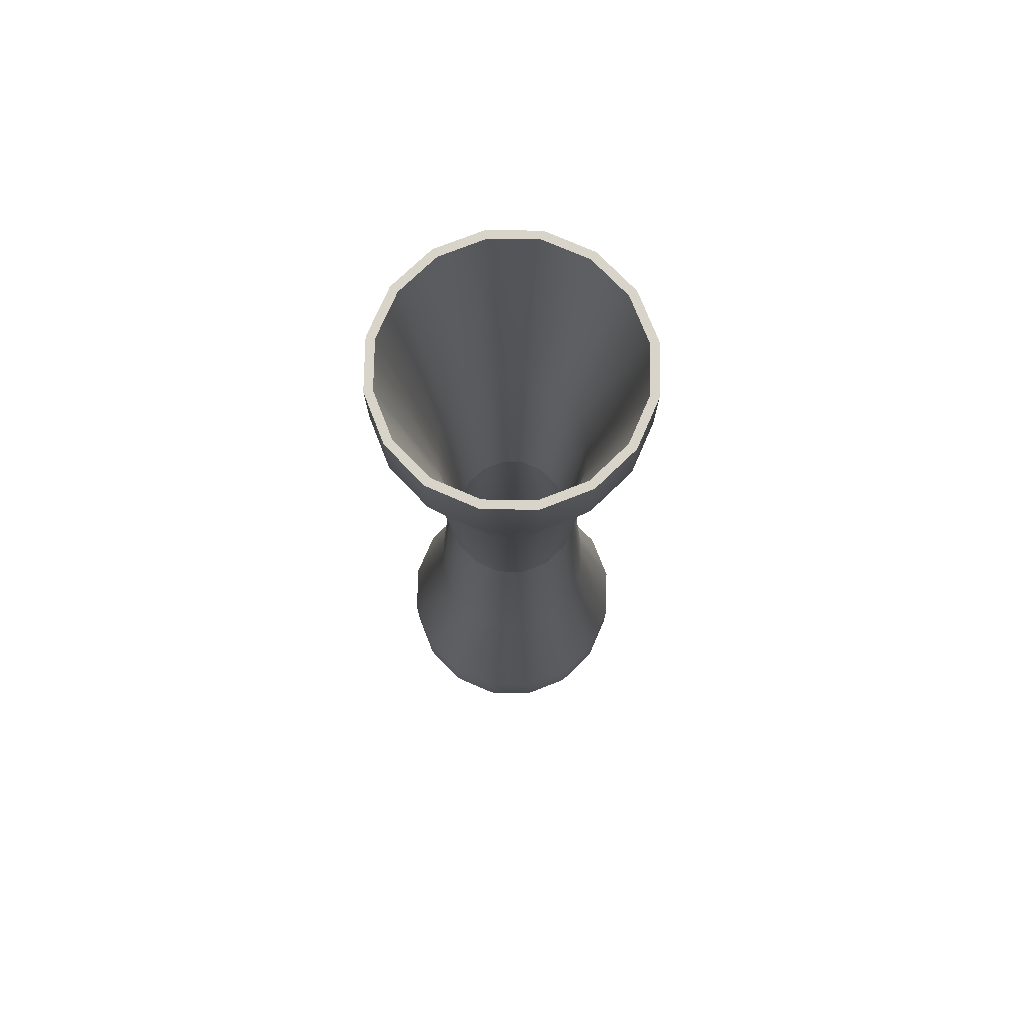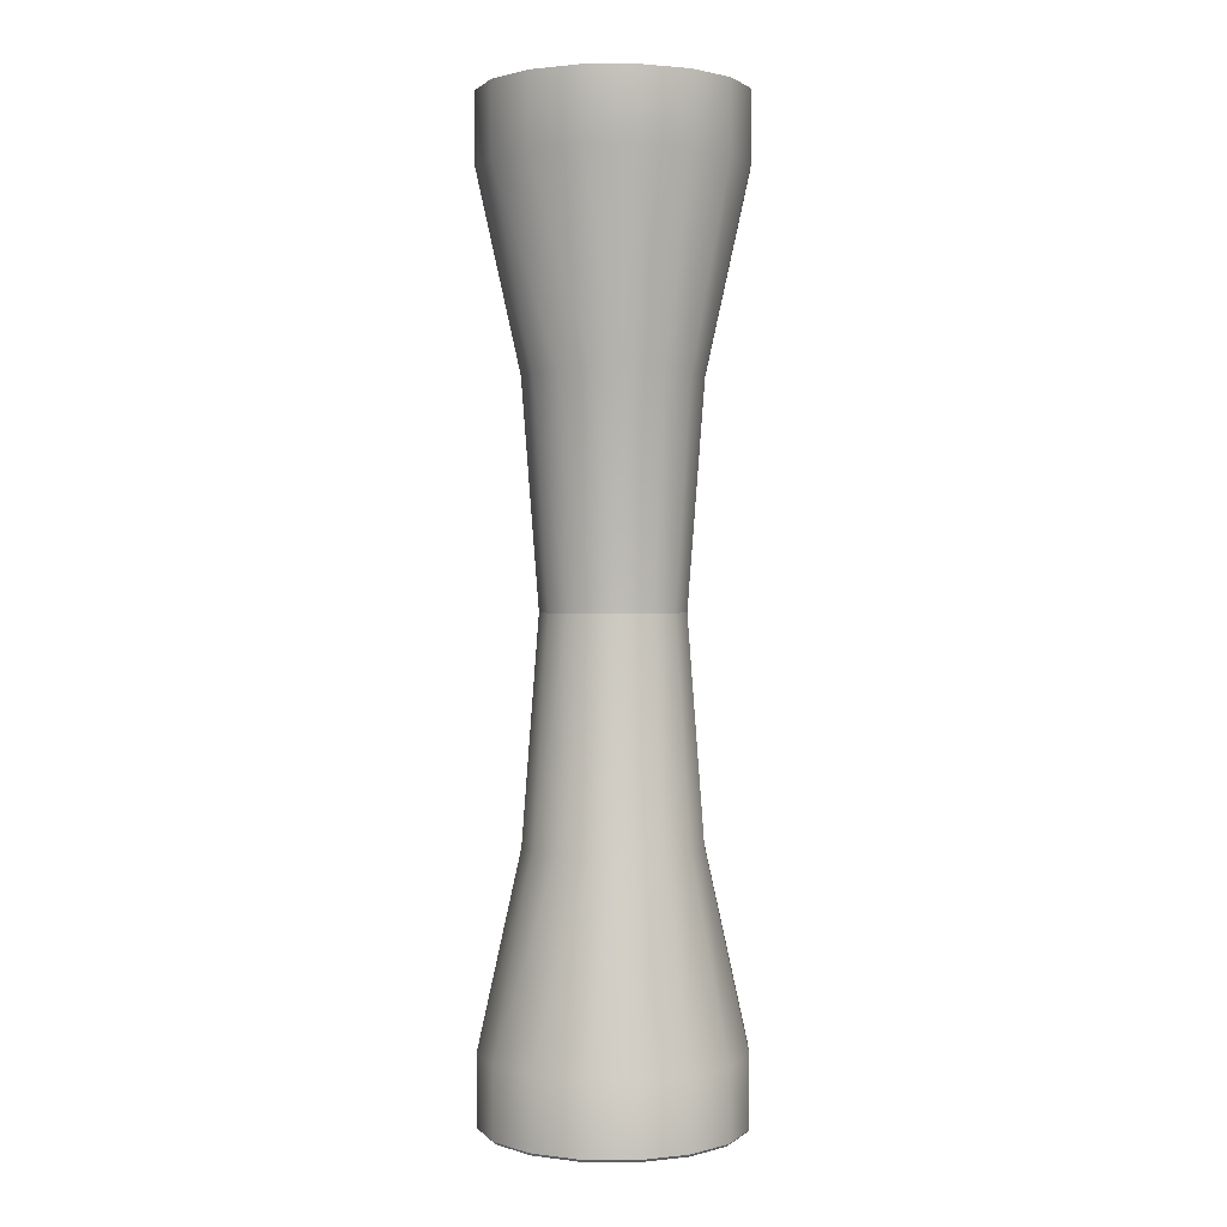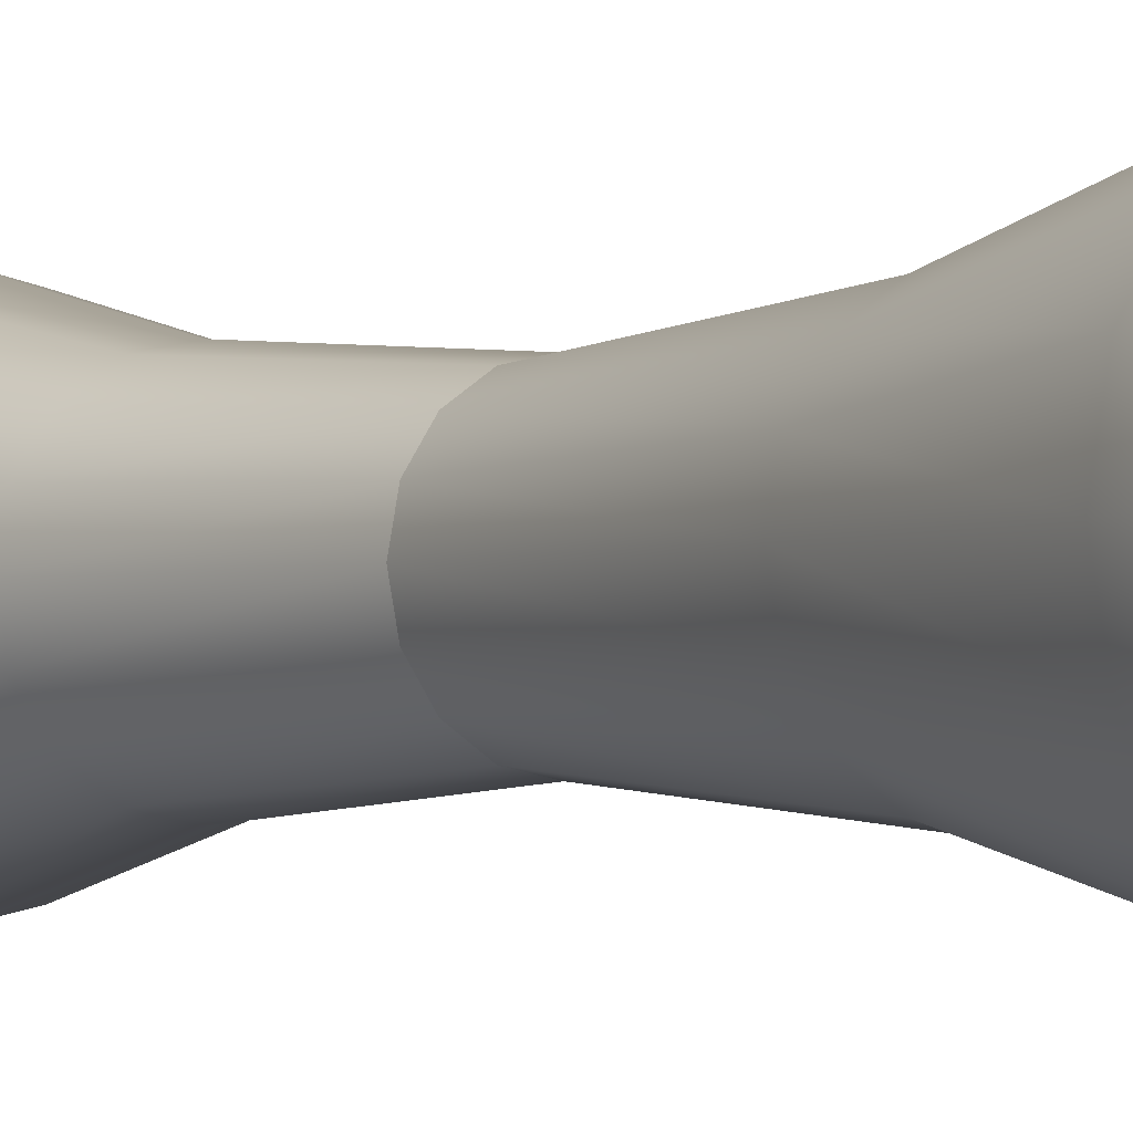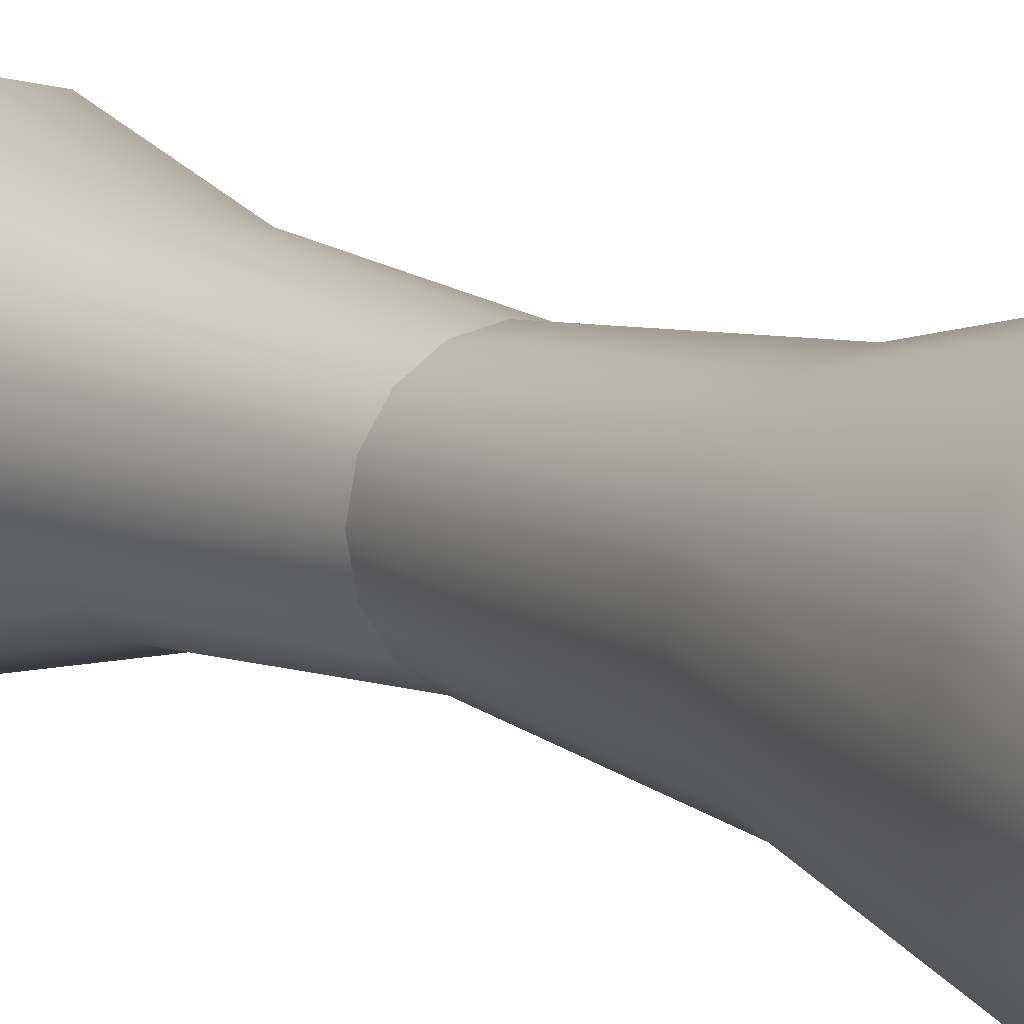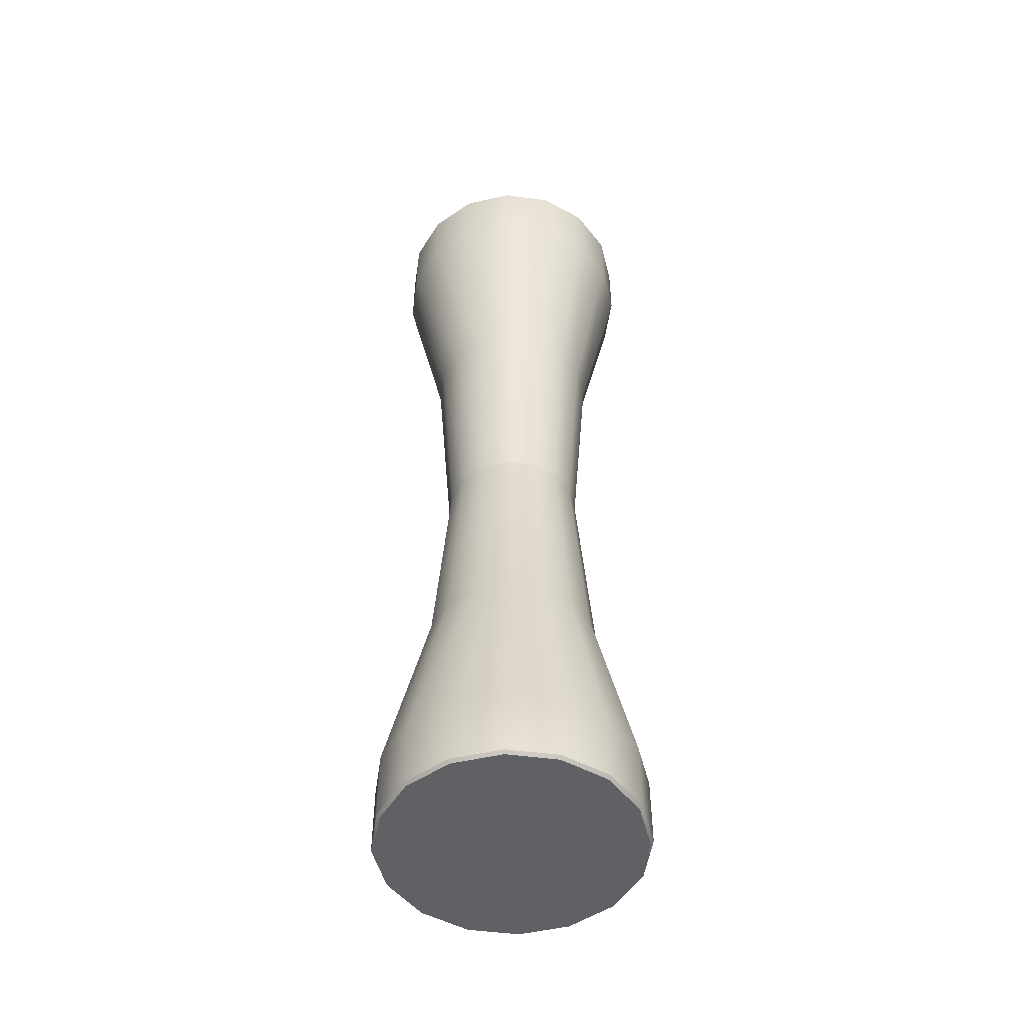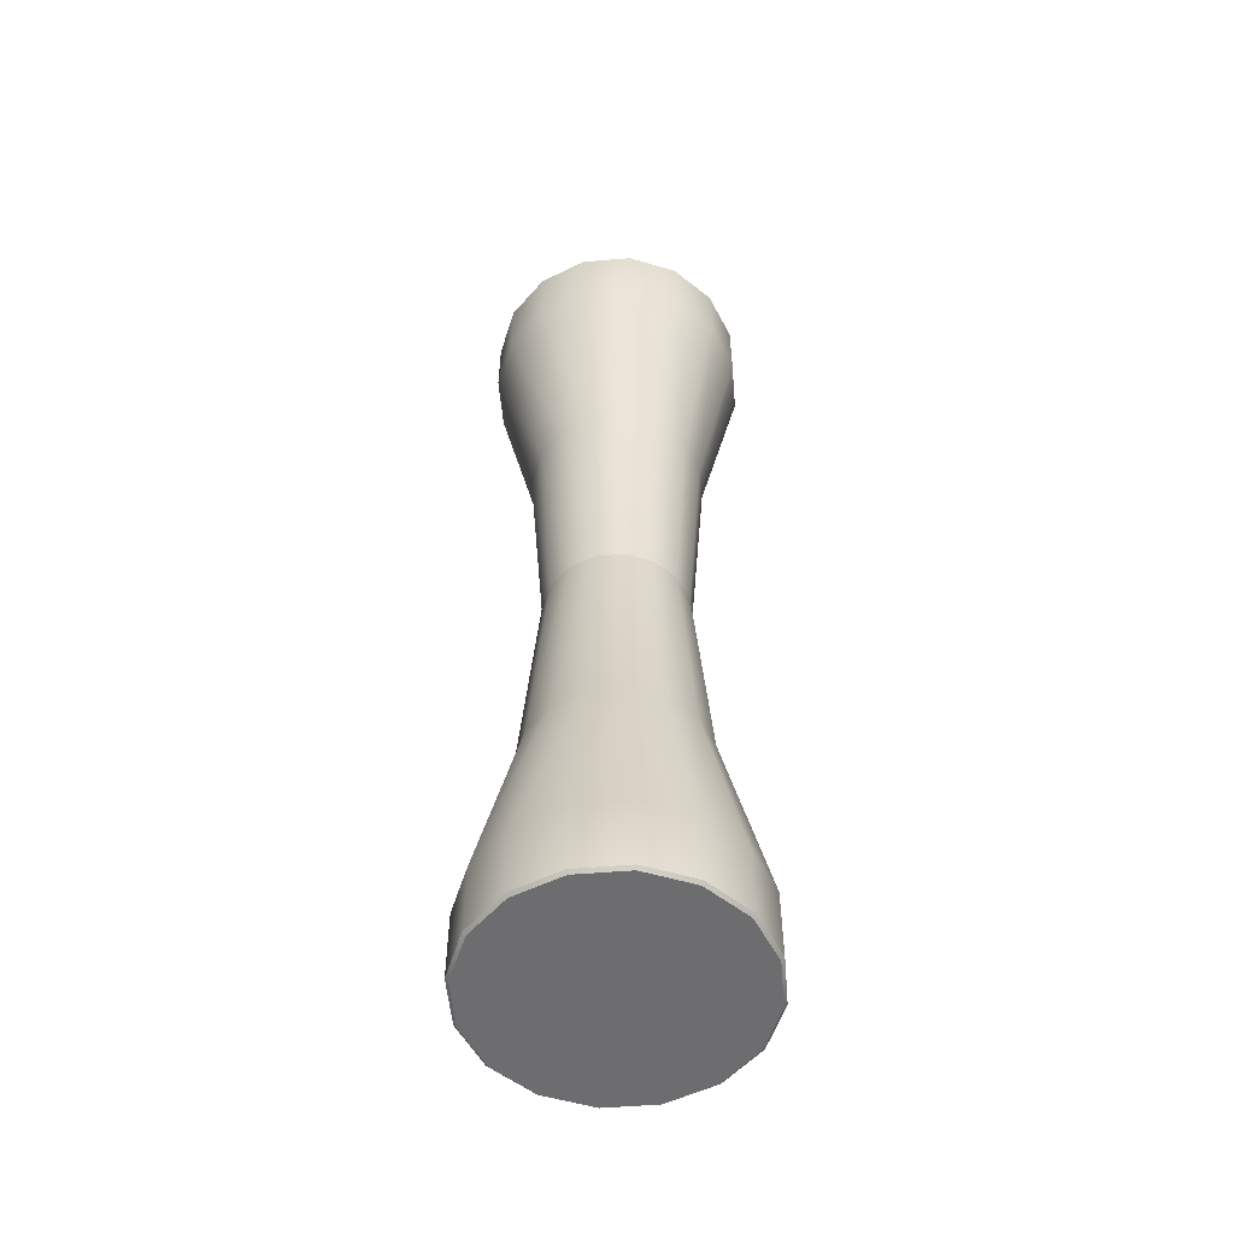
<metadata>
{"format":"obj","ext":"obj","renderer":"f3d","projection":"perspective","resolution":1024,"background":"white","views":[{"elev":75.0,"azim":102.3,"up":"+Y"},{"elev":1.6,"azim":170.6,"up":"+Y"},{"elev":-1.8,"azim":-35.9,"up":"+Z"},{"elev":9.6,"azim":-33.6,"up":"+Z"},{"elev":-50.4,"azim":-154.5,"up":"+Y"},{"elev":-54.1,"azim":16.2,"up":"+Y"}]}
</metadata>
<code>
v -1.228 22.67 2.965
v -2.27 22.67 2.27
v -2.965 22.67 1.228
v -3.21 22.67 -1e-06
v -2.965 22.67 -1.228
v -2.27 22.67 -2.27
v -1.228 22.67 -2.965
v 1e-06 22.67 -3.21
v 1.228 22.67 -2.965
v 2.27 22.67 -2.27
v 2.965 22.67 -1.228
v 3.21 22.67 0
v 2.965 22.67 1.228
v 2.27 22.67 2.27
v 1.228 22.67 2.965
v -1e-06 22.67 3.21
v -1.519 32.68 3.667
v -2.807 32.68 2.807
v -3.667 32.68 1.519
v -3.969 32.68 -1e-06
v -3.667 32.68 -1.519
v -2.807 32.68 -2.807
v -1.519 32.68 -3.667
v 2e-06 32.68 -3.969
v 1.519 32.68 -3.667
v 2.807 32.68 -2.807
v 3.667 32.68 -1.519
v 3.969 32.68 0
v 3.667 32.68 1.519
v 2.807 32.68 2.807
v 1.519 32.68 3.667
v -1e-06 32.68 3.969
v -2.26 41.42 5.456
v -4.176 41.42 4.176
v -5.456 41.42 2.26
v -5.906 41.42 -3e-06
v -5.456 41.42 -2.26
v -4.176 41.42 -4.176
v -2.26 41.42 -5.456
v 3e-06 41.42 -5.906
v 2.26 41.42 -5.456
v 4.176 41.42 -4.176
v 5.456 41.42 -2.26
v 5.906 41.42 -0
v 5.456 41.42 2.26
v 4.176 41.42 4.176
v 2.26 41.42 5.456
v -1e-06 41.42 5.906
v 5.1 44.61 -2.113
v 3.904 44.61 -3.904
v 2.113 44.61 -5.1
v 3e-06 44.61 -5.521
v -2.113 44.61 -5.1
v -3.904 44.61 -3.904
v -5.1 44.61 -2.113
v -5.521 44.61 -0
v -5.1 44.61 2.113
v -3.904 44.61 3.904
v -2.113 44.61 5.1
v -1e-06 44.61 5.521
v 2.113 44.61 5.1
v 3.904 44.61 3.904
v 5.1 44.61 2.113
v 5.521 44.61 1e-06
v -1.031 22.67 2.489
v -1.905 22.67 1.905
v -2.489 22.67 1.031
v -2.694 22.67 -1e-06
v -2.489 22.67 -1.031
v -1.905 22.67 -1.905
v -1.031 22.67 -2.489
v 1e-06 22.67 -2.694
v 1.031 22.67 -2.489
v 1.905 22.67 -1.905
v 2.489 22.67 -1.031
v 2.694 22.67 0
v 2.489 22.67 1.031
v 1.905 22.67 1.905
v 1.031 22.67 2.489
v -1e-06 22.67 2.694
v -1.323 32.75 3.194
v -2.445 32.75 2.445
v -3.194 32.75 1.323
v -3.458 32.75 -1e-06
v -3.194 32.75 -1.323
v -2.445 32.75 -2.445
v -1.323 32.75 -3.194
v 1e-06 32.75 -3.458
v 1.323 32.75 -3.194
v 2.445 32.75 -2.445
v 3.194 32.75 -1.323
v 3.458 32.75 -0
v 3.194 32.75 1.323
v 2.445 32.75 2.445
v 1.323 32.75 3.194
v -1e-06 32.75 3.458
v 5.456 44.61 -2.26
v 4.176 44.61 -4.176
v 2.26 44.61 -5.456
v 3e-06 44.61 -5.906
v -2.26 44.61 -5.456
v -4.176 44.61 -4.176
v -5.456 44.61 -2.26
v -5.906 44.61 -2e-06
v -5.456 44.61 2.26
v -4.176 44.61 4.176
v -2.26 44.61 5.456
v -1e-06 44.61 5.906
v 2.26 44.61 5.456
v 4.176 44.61 4.176
v 5.456 44.61 2.26
v 5.906 44.61 -0
v -0 0.6085 0
v -1.519 12.67 3.667
v -2.807 12.67 2.807
v -3.667 12.67 1.519
v -3.969 12.67 -1e-06
v -3.667 12.67 -1.519
v -2.807 12.67 -2.807
v -1.519 12.67 -3.667
v 2e-06 12.67 -3.969
v 1.519 12.67 -3.667
v 2.807 12.67 -2.807
v 3.667 12.67 -1.519
v 3.969 12.67 0
v 3.667 12.67 1.519
v 2.807 12.67 2.807
v 1.519 12.67 3.667
v -1e-06 12.67 3.969
v -2.26 3.924 5.456
v -4.176 3.924 4.176
v -5.456 3.924 2.26
v -5.906 3.924 -3e-06
v -5.456 3.924 -2.26
v -4.176 3.924 -4.176
v -2.26 3.924 -5.456
v 3e-06 3.924 -5.906
v 2.26 3.924 -5.456
v 4.176 3.924 -4.176
v 5.456 3.924 -2.26
v 5.906 3.924 -0
v 5.456 3.924 2.26
v 4.176 3.924 4.176
v 2.26 3.924 5.456
v -1e-06 3.924 5.906
v 5.1 0.9519 -2.113
v 3.904 0.9519 -3.904
v 3.812 1.456 -3.812
v 4.981 1.456 -2.063
v 2.113 0.9519 -5.1
v 2.063 1.456 -4.981
v 2e-06 0.9519 -5.521
v 3e-06 1.456 -5.392
v -2.113 0.9519 -5.1
v -2.063 1.456 -4.981
v -3.904 0.9519 -3.904
v -3.812 1.456 -3.812
v -5.1 0.9519 -2.113
v -4.981 1.456 -2.063
v -5.521 0.9519 -1e-06
v -5.392 1.456 -2e-06
v -5.1 0.9519 2.113
v -4.981 1.456 2.063
v -3.904 0.9519 3.904
v -3.812 1.456 3.812
v -2.113 0.9519 5.1
v -2.063 1.456 4.981
v -1e-06 0.9519 5.521
v -0 1.456 5.392
v 2.113 0.9519 5.1
v 2.063 1.456 4.981
v 3.904 0.9519 3.904
v 3.812 1.456 3.812
v 5.1 0.9519 2.113
v 4.981 1.456 2.063
v 5.521 0.9519 -0
v 5.392 1.456 -1e-06
v -0 1.124 -0
v -1.323 12.6 3.194
v -2.445 12.6 2.445
v -3.194 12.6 1.323
v -3.458 12.6 -1e-06
v -3.194 12.6 -1.323
v -2.445 12.6 -2.445
v -1.323 12.6 -3.194
v 1e-06 12.6 -3.458
v 1.323 12.6 -3.194
v 2.445 12.6 -2.445
v 3.194 12.6 -1.323
v 3.458 12.6 -0
v 3.194 12.6 1.323
v 2.445 12.6 2.445
v 1.323 12.6 3.194
v -1e-06 12.6 3.458
v 5.456 0.7422 -2.26
v 5.33 0.6085 -2.208
v 4.176 0.7422 -4.176
v 4.079 0.6085 -4.079
v 2.26 0.7422 -5.456
v 2.208 0.6085 -5.33
v 3e-06 0.7422 -5.906
v 2e-06 0.6085 -5.769
v -2.26 0.7422 -5.456
v -2.208 0.6085 -5.33
v -4.176 0.7422 -4.176
v -4.079 0.6085 -4.079
v -5.456 0.7422 -2.26
v -5.33 0.6085 -2.208
v -5.906 0.7422 -2e-06
v -5.769 0.6085 -2e-06
v -5.456 0.7422 2.26
v -5.33 0.6085 2.208
v -4.176 0.7422 4.176
v -4.079 0.6085 4.079
v -2.26 0.7422 5.456
v -2.208 0.6085 5.33
v -1e-06 0.7422 5.906
v -1e-06 0.6085 5.769
v 2.26 0.7422 5.456
v 2.208 0.6085 5.33
v 4.176 0.7422 4.176
v 4.079 0.6085 4.079
v 5.456 0.7422 2.26
v 5.33 0.6085 2.208
v 5.906 0.7422 -0
v 5.769 0.6085 -0
f 49 50 90 91
f 50 51 89 90
f 51 52 88 89
f 52 53 87 88
f 53 54 86 87
f 54 55 85 86
f 55 56 84 85
f 56 57 83 84
f 57 58 82 83
f 58 59 81 82
f 59 60 96 81
f 60 61 95 96
f 61 62 94 95
f 62 63 93 94
f 63 64 92 93
f 64 49 91 92
f 82 81 65 66
f 83 82 66 67
f 84 83 67 68
f 85 84 68 69
f 86 85 69 70
f 87 86 70 71
f 88 87 71 72
f 89 88 72 73
f 90 89 73 74
f 91 90 74 75
f 92 91 75 76
f 93 92 76 77
f 94 93 77 78
f 95 94 78 79
f 96 95 79 80
f 81 96 80 65
f 18 2 1 17
f 19 3 2 18
f 20 4 3 19
f 21 5 4 20
f 22 6 5 21
f 23 7 6 22
f 24 8 7 23
f 25 9 8 24
f 26 10 9 25
f 27 11 10 26
f 28 12 11 27
f 29 13 12 28
f 30 14 13 29
f 31 15 14 30
f 32 16 15 31
f 17 1 16 32
f 34 18 17 33
f 35 19 18 34
f 36 20 19 35
f 37 21 20 36
f 38 22 21 37
f 39 23 22 38
f 40 24 23 39
f 41 25 24 40
f 42 26 25 41
f 43 27 26 42
f 44 28 27 43
f 45 29 28 44
f 46 30 29 45
f 47 31 30 46
f 48 32 31 47
f 33 17 32 48
f 97 43 42 98
f 98 42 41 99
f 99 41 40 100
f 100 40 39 101
f 101 39 38 102
f 102 38 37 103
f 103 37 36 104
f 104 36 35 105
f 105 35 34 106
f 106 34 33 107
f 107 33 48 108
f 108 48 47 109
f 109 47 46 110
f 110 46 45 111
f 111 45 44 112
f 112 44 43 97
f 146 149 148 147
f 147 148 151 150
f 150 151 153 152
f 152 153 155 154
f 154 155 157 156
f 156 157 159 158
f 158 159 161 160
f 160 161 163 162
f 162 163 165 164
f 164 165 167 166
f 166 167 169 168
f 168 169 171 170
f 170 171 173 172
f 172 173 175 174
f 174 175 177 176
f 176 177 149 146
f 147 178 146
f 150 178 147
f 152 178 150
f 154 178 152
f 156 178 154
f 158 178 156
f 160 178 158
f 162 178 160
f 164 178 162
f 166 178 164
f 168 178 166
f 170 178 168
f 172 178 170
f 174 178 172
f 176 178 174
f 146 178 176
f 180 66 65 179
f 181 67 66 180
f 182 68 67 181
f 183 69 68 182
f 184 70 69 183
f 185 71 70 184
f 186 72 71 185
f 187 73 72 186
f 188 74 73 187
f 189 75 74 188
f 190 76 75 189
f 191 77 76 190
f 192 78 77 191
f 193 79 78 192
f 194 80 79 193
f 179 65 80 194
f 165 180 179 167
f 163 181 180 165
f 161 182 181 163
f 159 183 182 161
f 157 184 183 159
f 155 185 184 157
f 153 186 185 155
f 151 187 186 153
f 148 188 187 151
f 149 189 188 148
f 177 190 189 149
f 175 191 190 177
f 173 192 191 175
f 171 193 192 173
f 169 194 193 171
f 167 179 194 169
f 115 114 1 2
f 116 115 2 3
f 117 116 3 4
f 118 117 4 5
f 119 118 5 6
f 120 119 6 7
f 121 120 7 8
f 122 121 8 9
f 123 122 9 10
f 124 123 10 11
f 125 124 11 12
f 126 125 12 13
f 127 126 13 14
f 128 127 14 15
f 129 128 15 16
f 114 129 16 1
f 131 130 114 115
f 132 131 115 116
f 133 132 116 117
f 134 133 117 118
f 135 134 118 119
f 136 135 119 120
f 137 136 120 121
f 138 137 121 122
f 139 138 122 123
f 140 139 123 124
f 141 140 124 125
f 142 141 125 126
f 143 142 126 127
f 144 143 127 128
f 145 144 128 129
f 130 145 129 114
f 195 196 198 197
f 196 195 225 226
f 197 198 200 199
f 199 200 202 201
f 201 202 204 203
f 203 204 206 205
f 205 206 208 207
f 207 208 210 209
f 209 210 212 211
f 211 212 214 213
f 213 214 216 215
f 215 216 218 217
f 217 218 220 219
f 219 220 222 221
f 221 222 224 223
f 223 224 226 225
f 195 197 139 140
f 197 199 138 139
f 199 201 137 138
f 201 203 136 137
f 203 205 135 136
f 205 207 134 135
f 207 209 133 134
f 209 211 132 133
f 211 213 131 132
f 213 215 130 131
f 215 217 145 130
f 217 219 144 145
f 219 221 143 144
f 221 223 142 143
f 223 225 141 142
f 225 195 140 141
f 198 196 113
f 200 198 113
f 202 200 113
f 204 202 113
f 206 204 113
f 208 206 113
f 210 208 113
f 212 210 113
f 214 212 113
f 216 214 113
f 218 216 113
f 220 218 113
f 222 220 113
f 224 222 113
f 226 224 113
f 196 226 113
f 50 49 97 98
f 49 64 112 97
f 64 63 111 112
f 63 62 110 111
f 62 61 109 110
f 61 60 108 109
f 60 59 107 108
f 59 58 106 107
f 58 57 105 106
f 57 56 104 105
f 56 55 103 104
f 55 54 102 103
f 54 53 101 102
f 53 52 100 101
f 52 51 99 100
f 51 50 98 99

</code>
